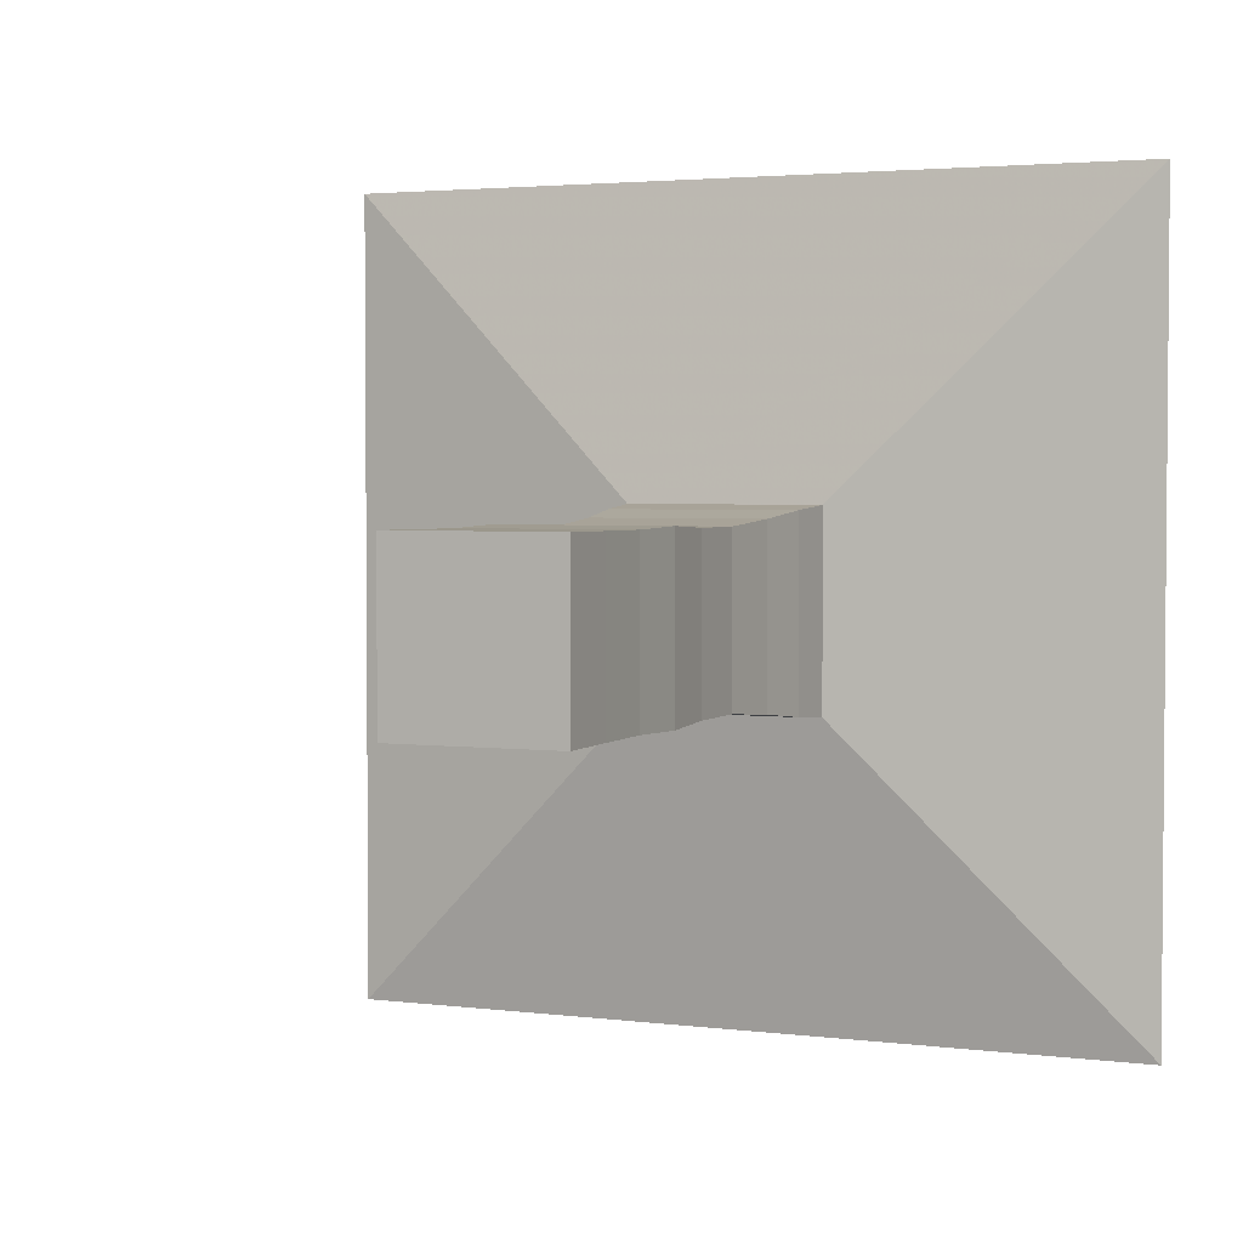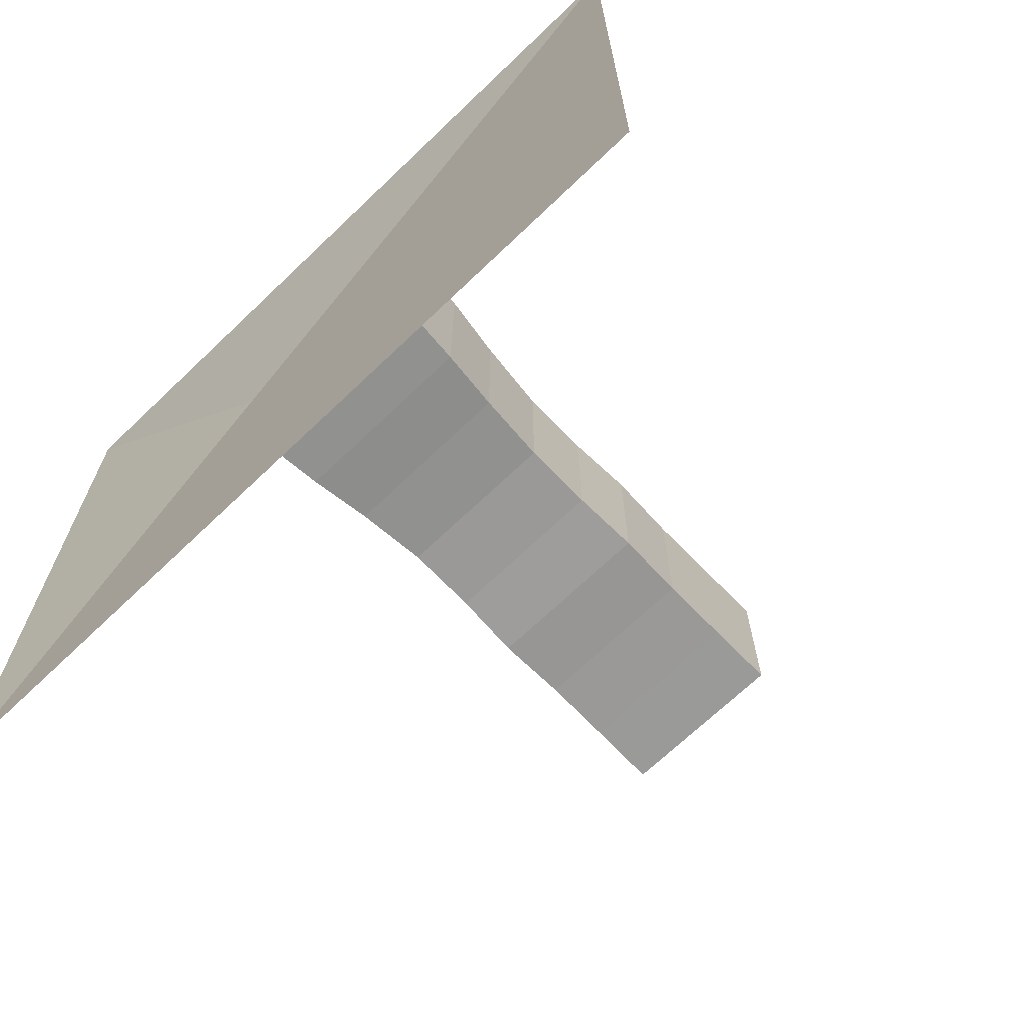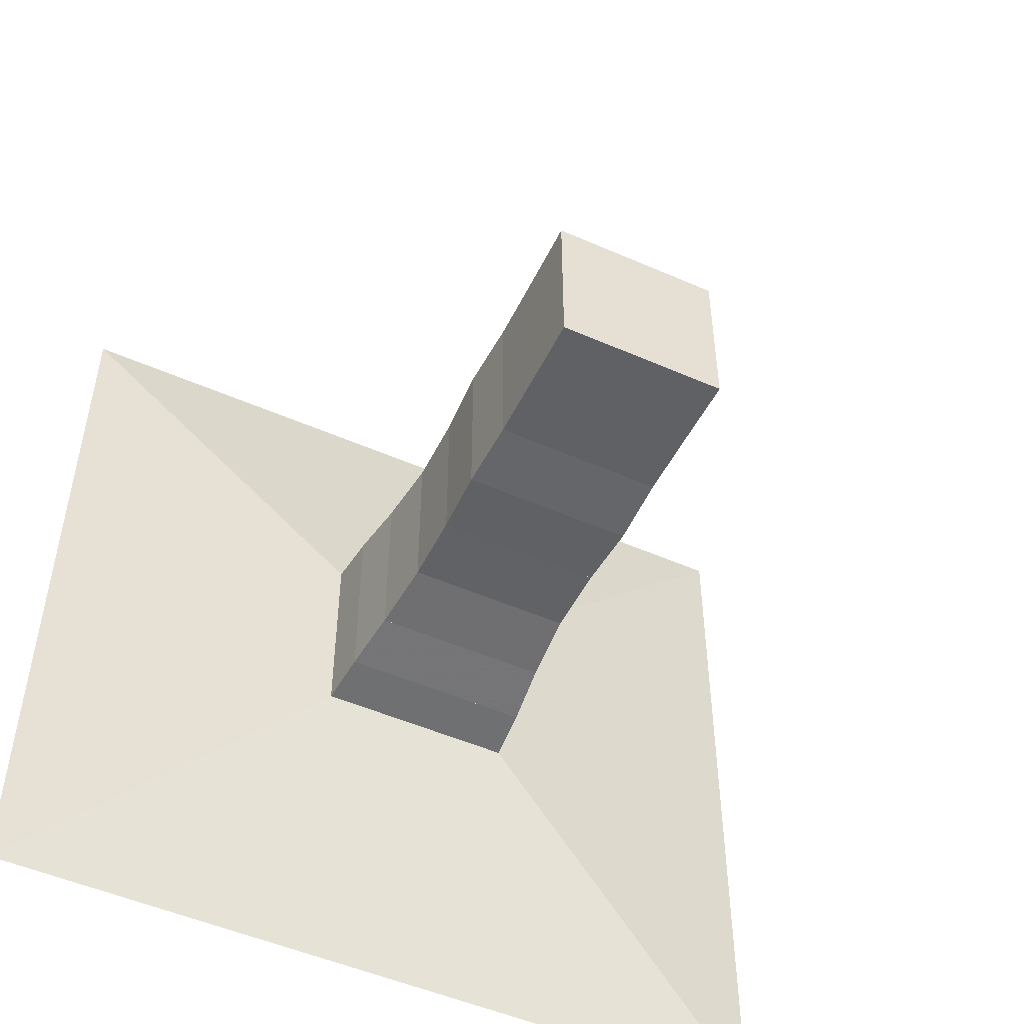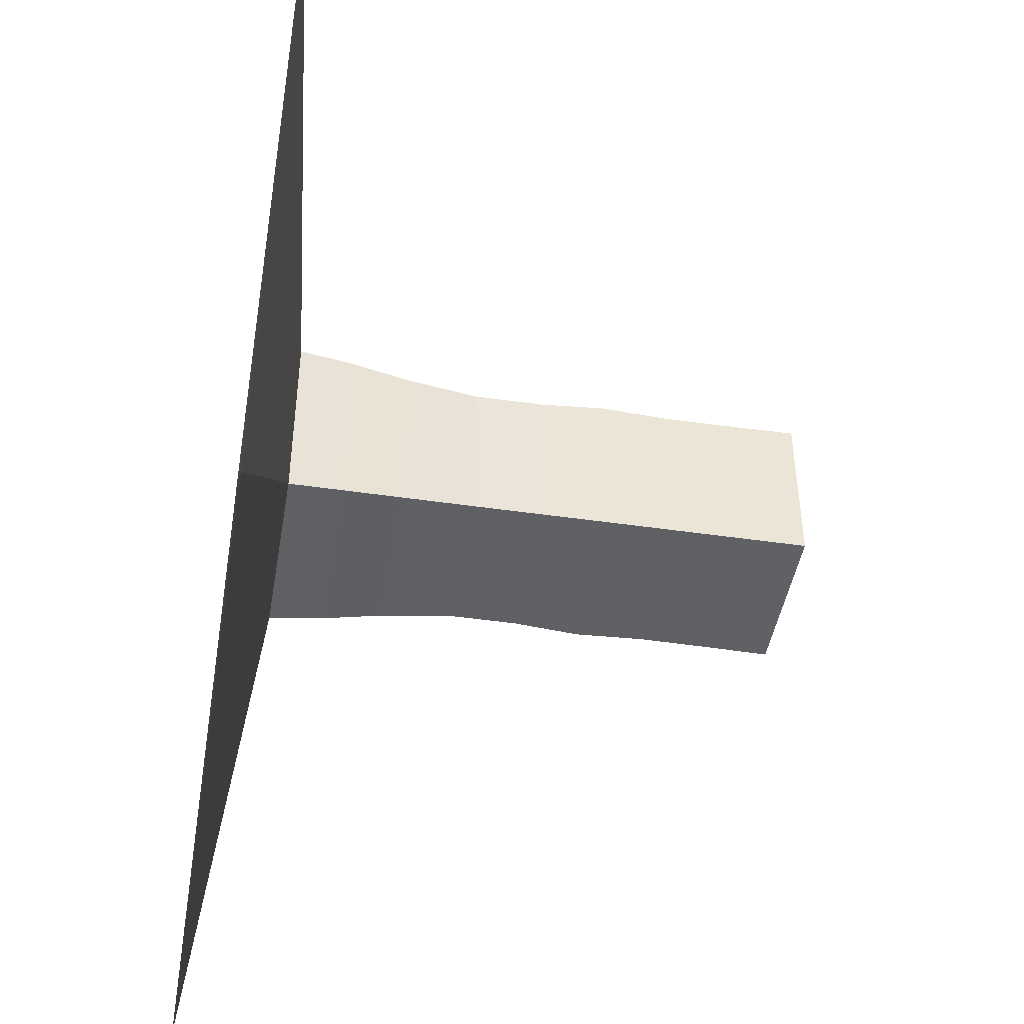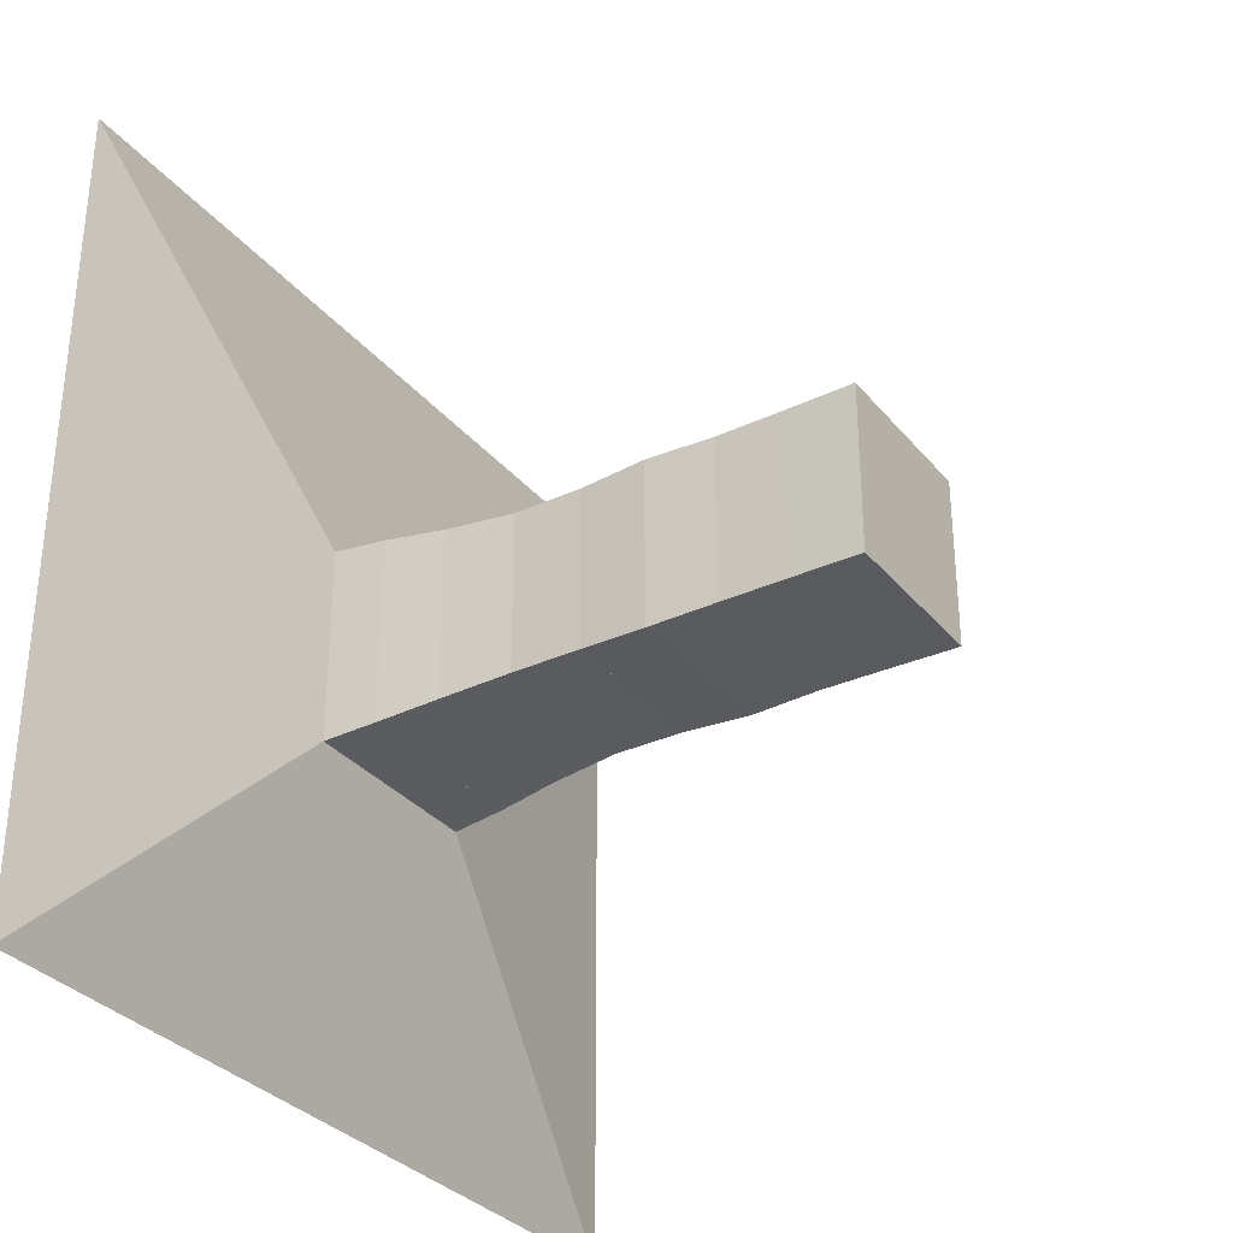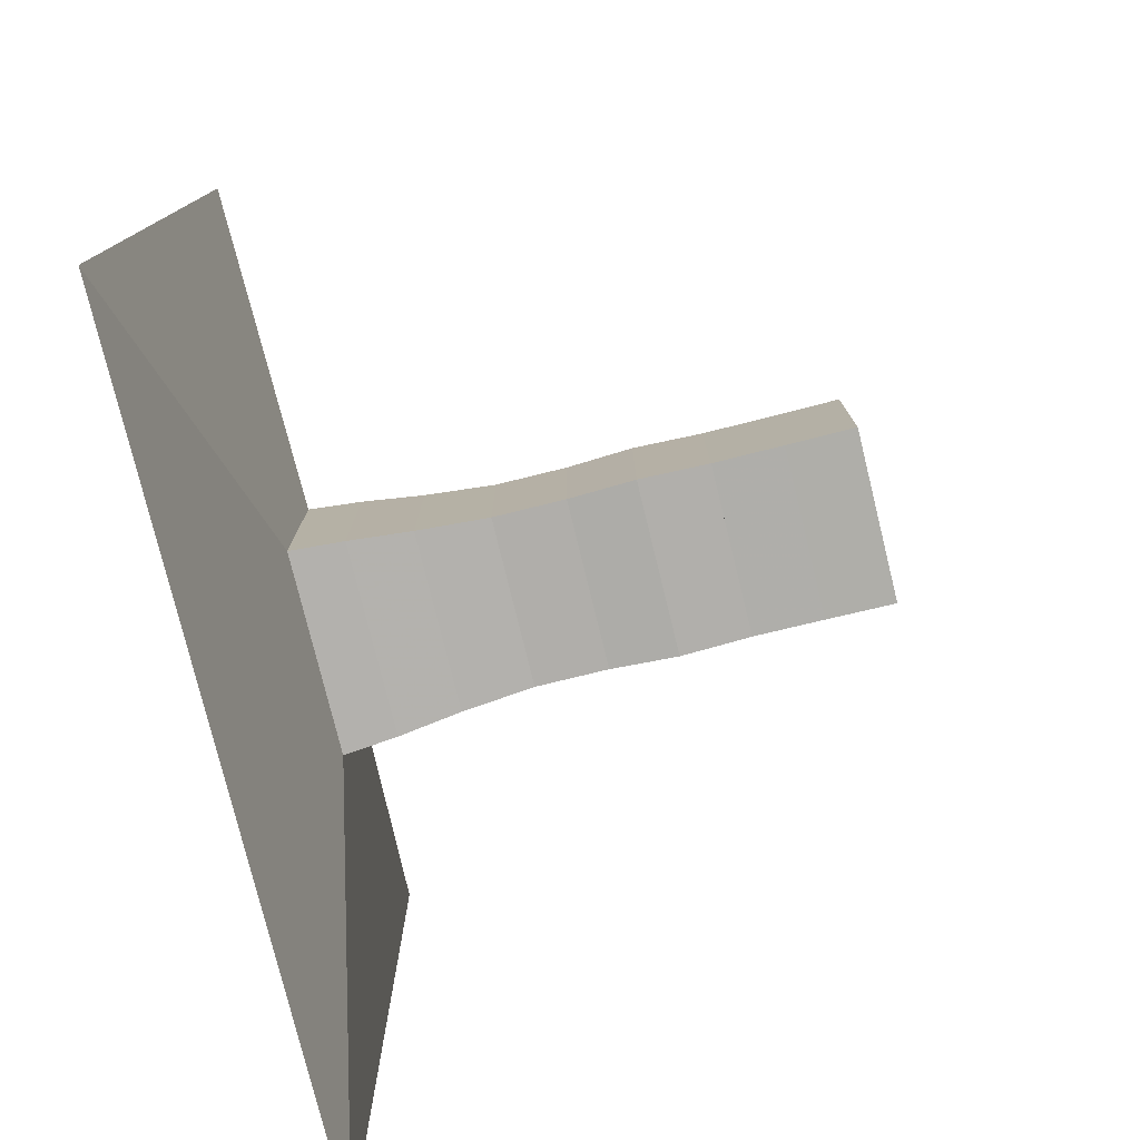
<metadata>
{"format":"obj","ext":"obj","renderer":"f3d","projection":"perspective","resolution":1024,"background":"white","views":[{"elev":3.0,"azim":113.7,"up":"+Z"},{"elev":-68.9,"azim":-46.2,"up":"+Z"},{"elev":-50.5,"azim":64.3,"up":"+Y"},{"elev":-45.2,"azim":-9.6,"up":"+Y"},{"elev":-32.5,"azim":32.8,"up":"+Z"},{"elev":-77.7,"azim":13.8,"up":"+Y"}]}
</metadata>
<code>
v 0 -1 -1
v 0 -1 1
v 0 1 1
v 0 1 -1
v 0.1187 -0.2418 -0.2418
v 0.1187 -0.2418 0.2418
v 0.1187 0.2418 0.2418
v 0.1187 0.2418 -0.2418
v 0.2484 -0.2315 -0.2315
v 0.2484 -0.2315 0.2315
v 0.2484 0.2315 0.2315
v 0.2484 0.2315 -0.2315
v 0.3999 -0.2141 -0.2141
v 0.3999 -0.2141 0.2141
v 0.3999 0.2141 0.2141
v 0.3999 0.2141 -0.2141
v 0.5728 -0.2004 -0.2004
v 0.5728 -0.2004 0.2004
v 0.5728 0.2004 0.2004
v 0.5728 0.2004 -0.2004
v 0.7454 -0.2005 -0.2005
v 0.7454 -0.2005 0.2005
v 0.7454 0.2005 0.2005
v 0.7454 0.2005 -0.2005
v 0.9066 -0.2076 -0.2076
v 0.9066 -0.2076 0.2076
v 0.9066 0.2076 0.2076
v 0.9066 0.2076 -0.2076
v 1.075 -0.203 -0.203
v 1.075 -0.203 0.203
v 1.075 0.203 0.203
v 1.075 0.203 -0.203
v 1.242 -0.2037 -0.2037
v 1.242 -0.2037 0.2037
v 1.242 0.2037 0.2037
v 1.242 0.2037 -0.2037
v 1.407 -0.2051 -0.2051
v 1.407 -0.2051 0.2051
v 1.407 0.2051 0.2051
v 1.407 0.2051 -0.2051
f 1 2 4 5
f 5 6 7 8
f 5 6 2 1
f 6 7 3 2
f 7 8 4 3
f 8 5 1 4
f 9 10 11 12
f 9 10 6 5
f 10 11 7 6
f 11 12 8 7
f 12 9 5 8
f 13 14 15 16
f 13 14 10 9
f 14 15 11 10
f 15 16 12 11
f 16 13 9 12
f 17 18 19 20
f 17 18 14 13
f 18 19 15 14
f 19 20 16 15
f 20 17 13 16
f 21 22 23 24
f 21 22 18 17
f 22 23 19 18
f 23 24 20 19
f 24 21 17 20
f 25 26 27 28
f 25 26 22 21
f 26 27 23 22
f 27 28 24 23
f 28 25 21 24
f 29 30 31 32
f 29 30 26 25
f 30 31 27 26
f 31 32 28 27
f 32 29 25 28
f 33 34 35 36
f 33 34 30 29
f 34 35 31 30
f 35 36 32 31
f 36 33 29 32
f 37 38 39 40
f 37 38 34 33
f 38 39 35 34
f 39 40 36 35
f 40 37 33 36

</code>
